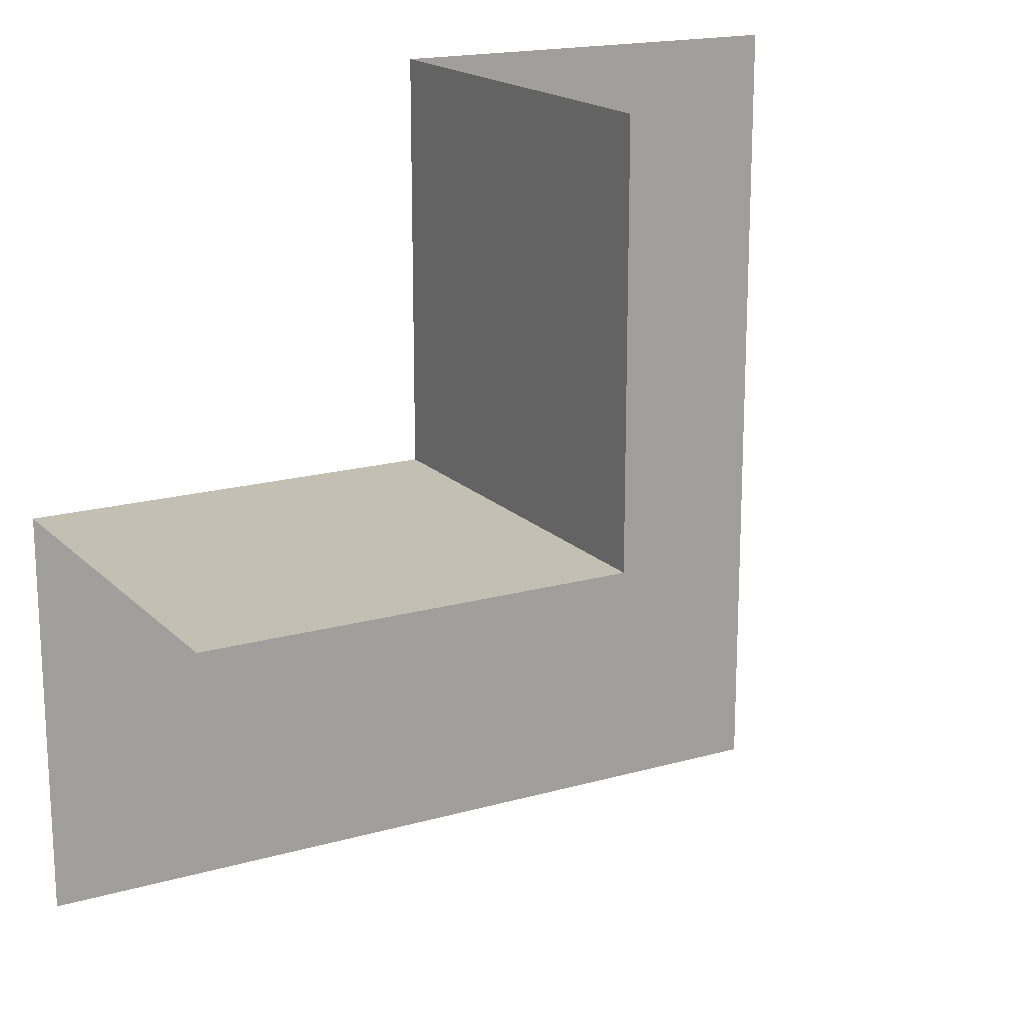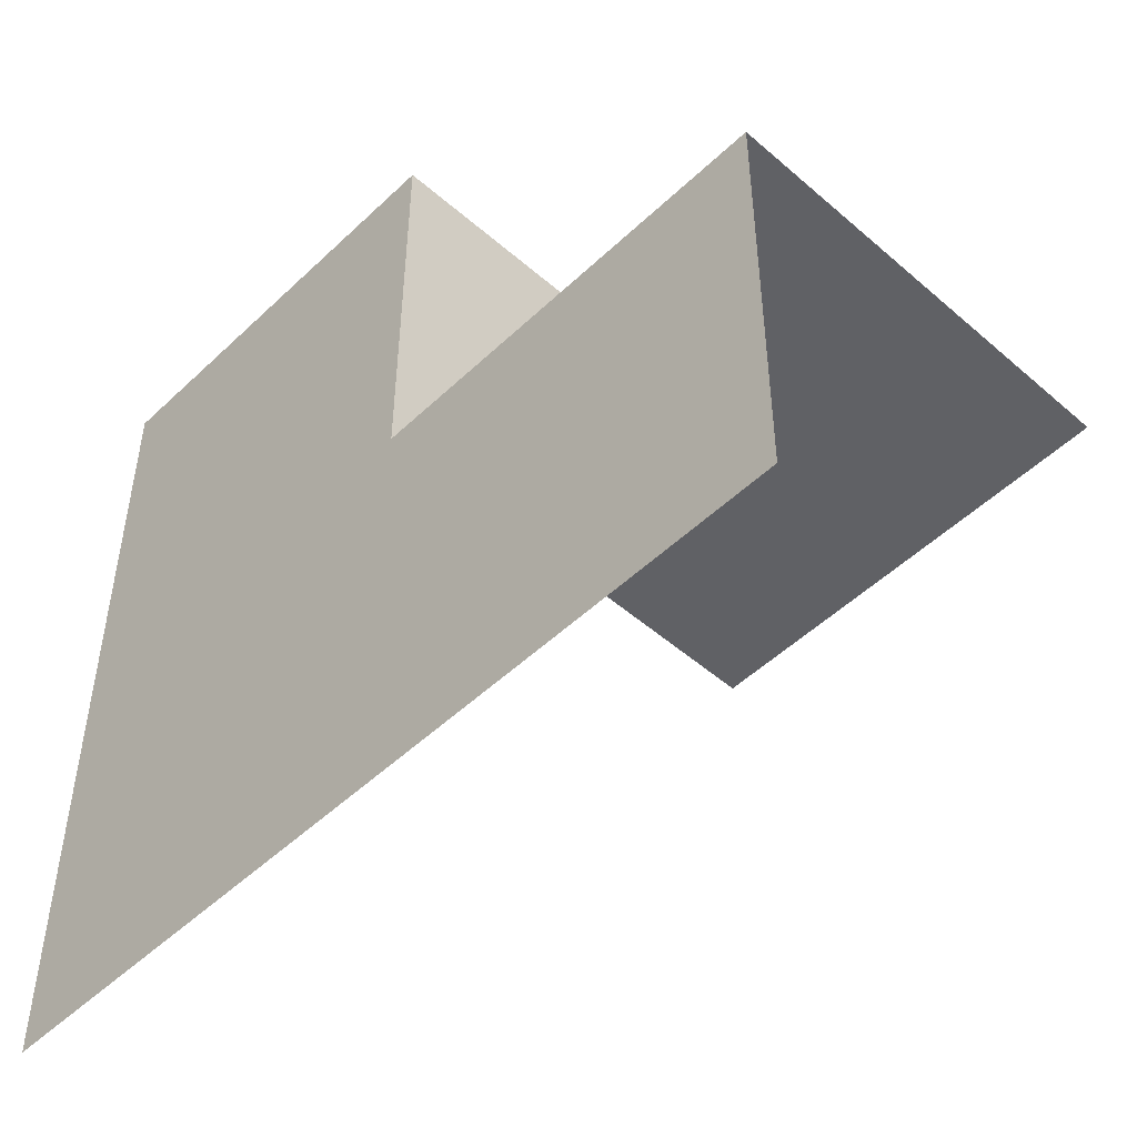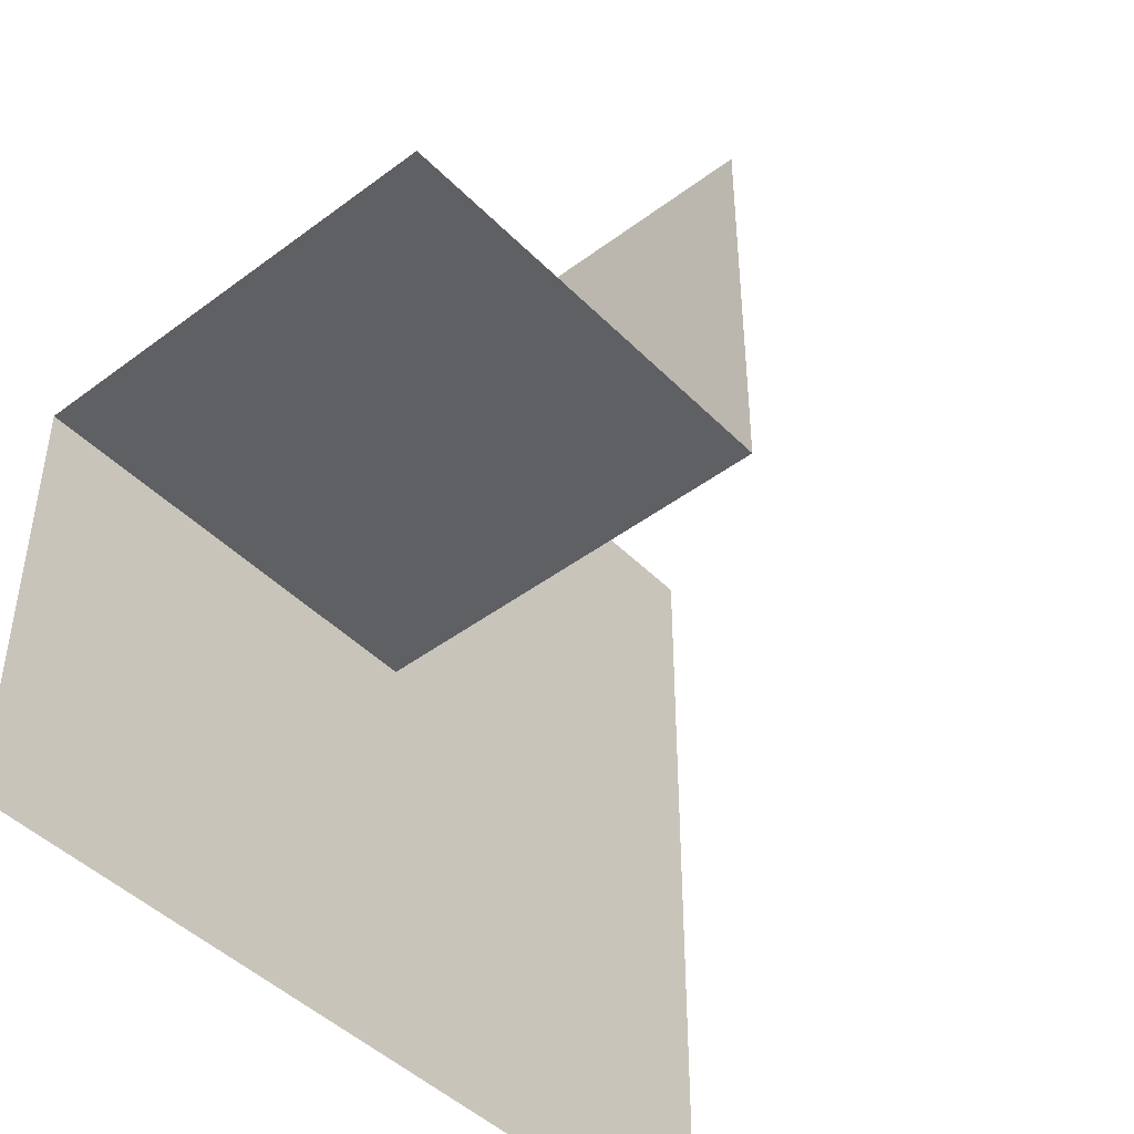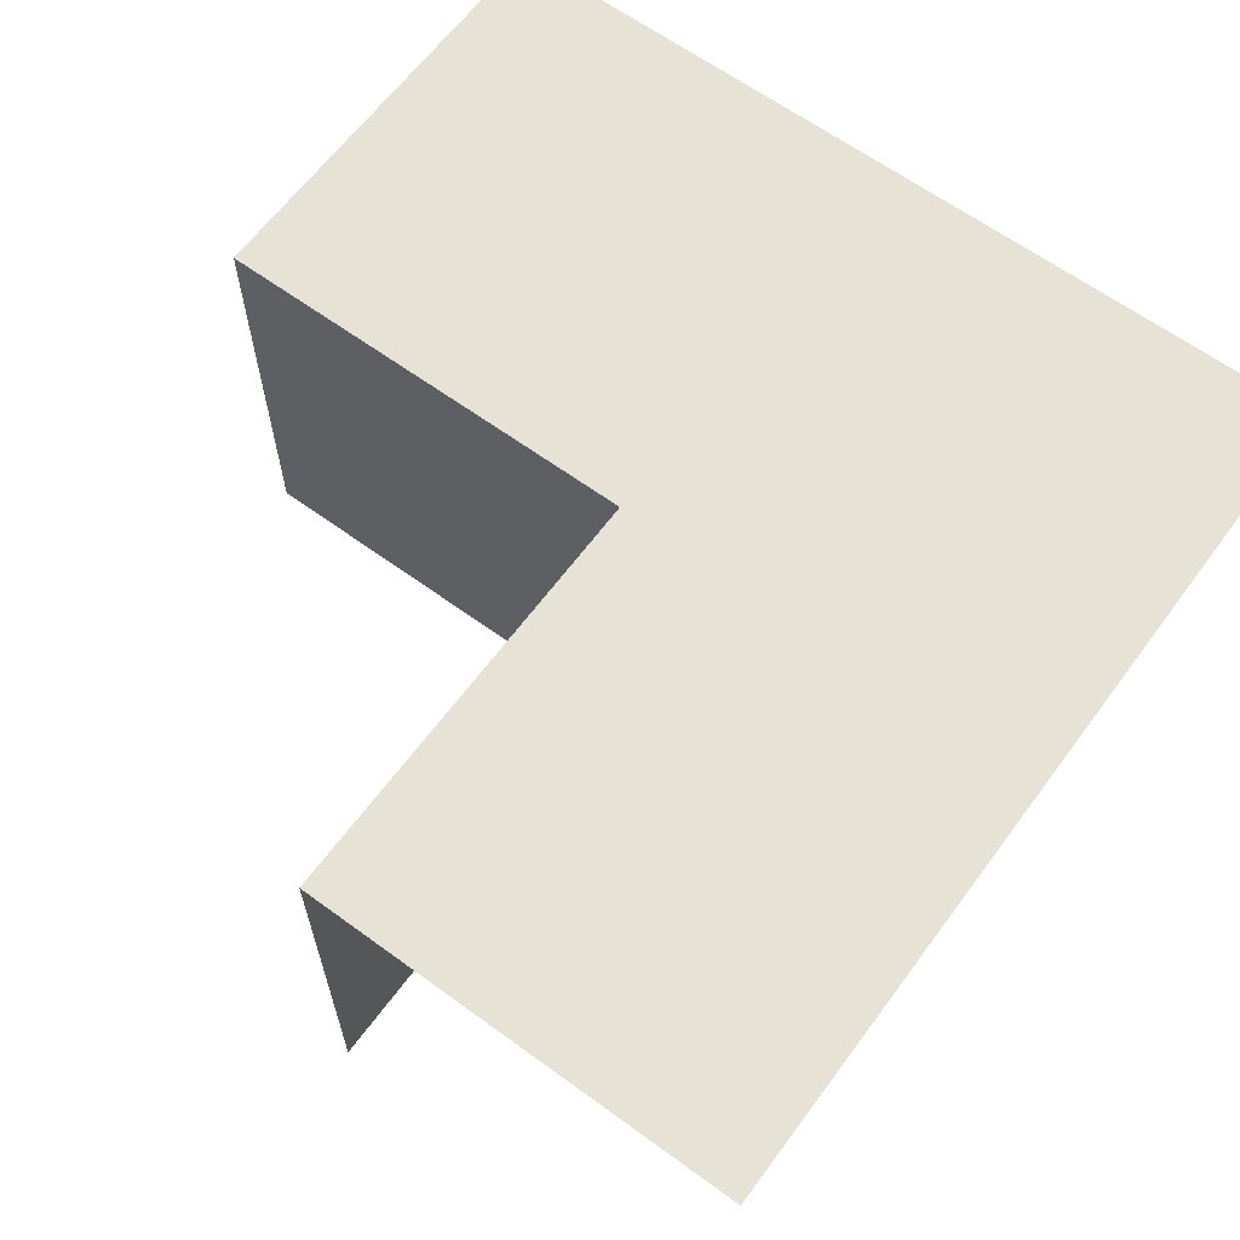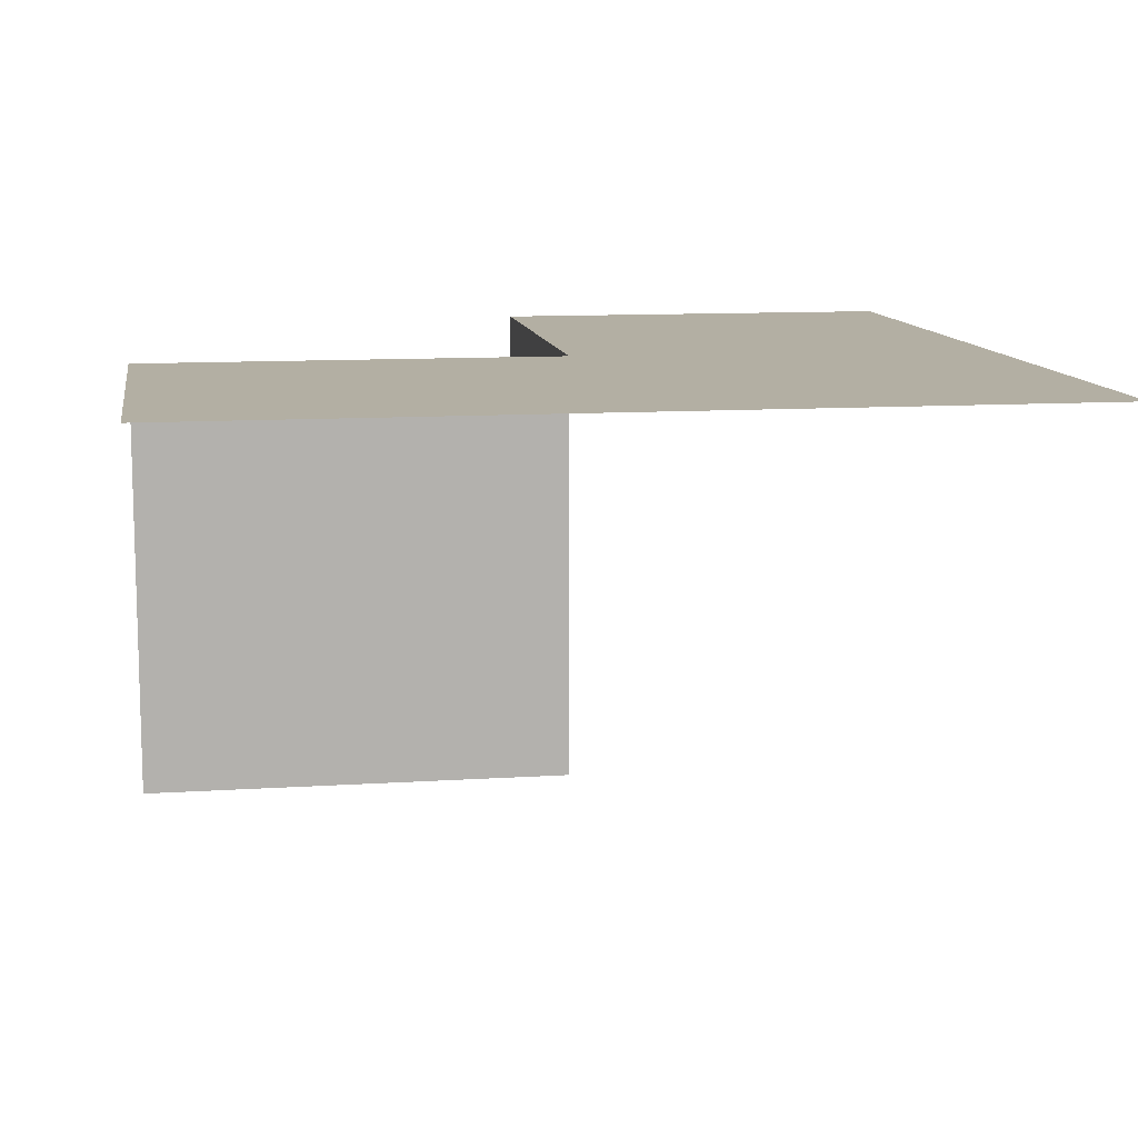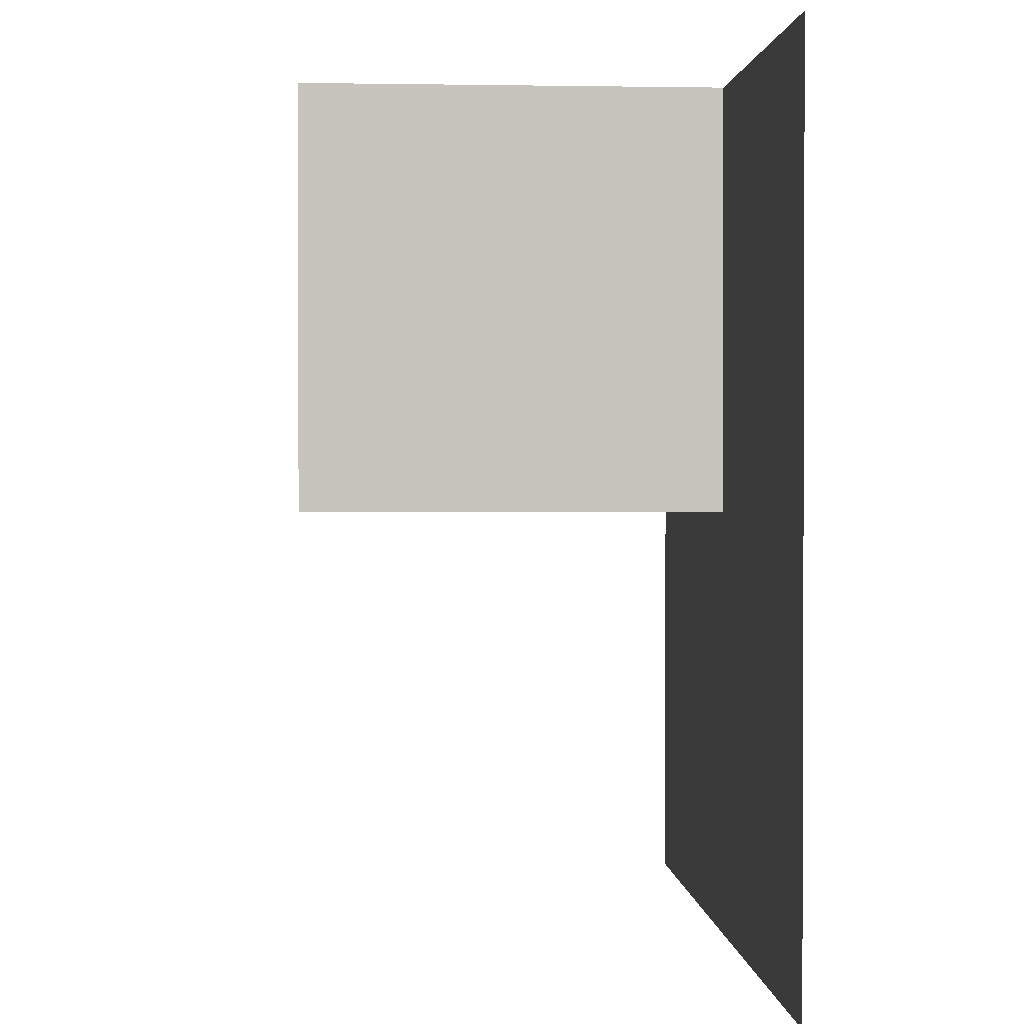
<metadata>
{"format":"obj","ext":"obj","renderer":"f3d","projection":"perspective","resolution":1024,"background":"white","views":[{"elev":17.7,"azim":-29.2,"up":"+Z"},{"elev":-49.7,"azim":-133.8,"up":"+Z"},{"elev":-45.1,"azim":-49.1,"up":"+Z"},{"elev":63.4,"azim":36.4,"up":"+Y"},{"elev":11.1,"azim":80.9,"up":"+Y"},{"elev":1.2,"azim":85.8,"up":"+Z"}]}
</metadata>
<code>
o Cube
v 1 0 -1
v 1 0 1
v -1 0 -1
v 0 0 1
v 1 0 0
v -1 0 0
v 0 0 -1
v 0 0 0
v 0 -1 1
v -1 -1 0
v 0 -1 0
f 4 8 11 9
f 5 8 4 2
f 1 7 8 5
f 7 3 6 8
f 8 6 10 11

</code>
